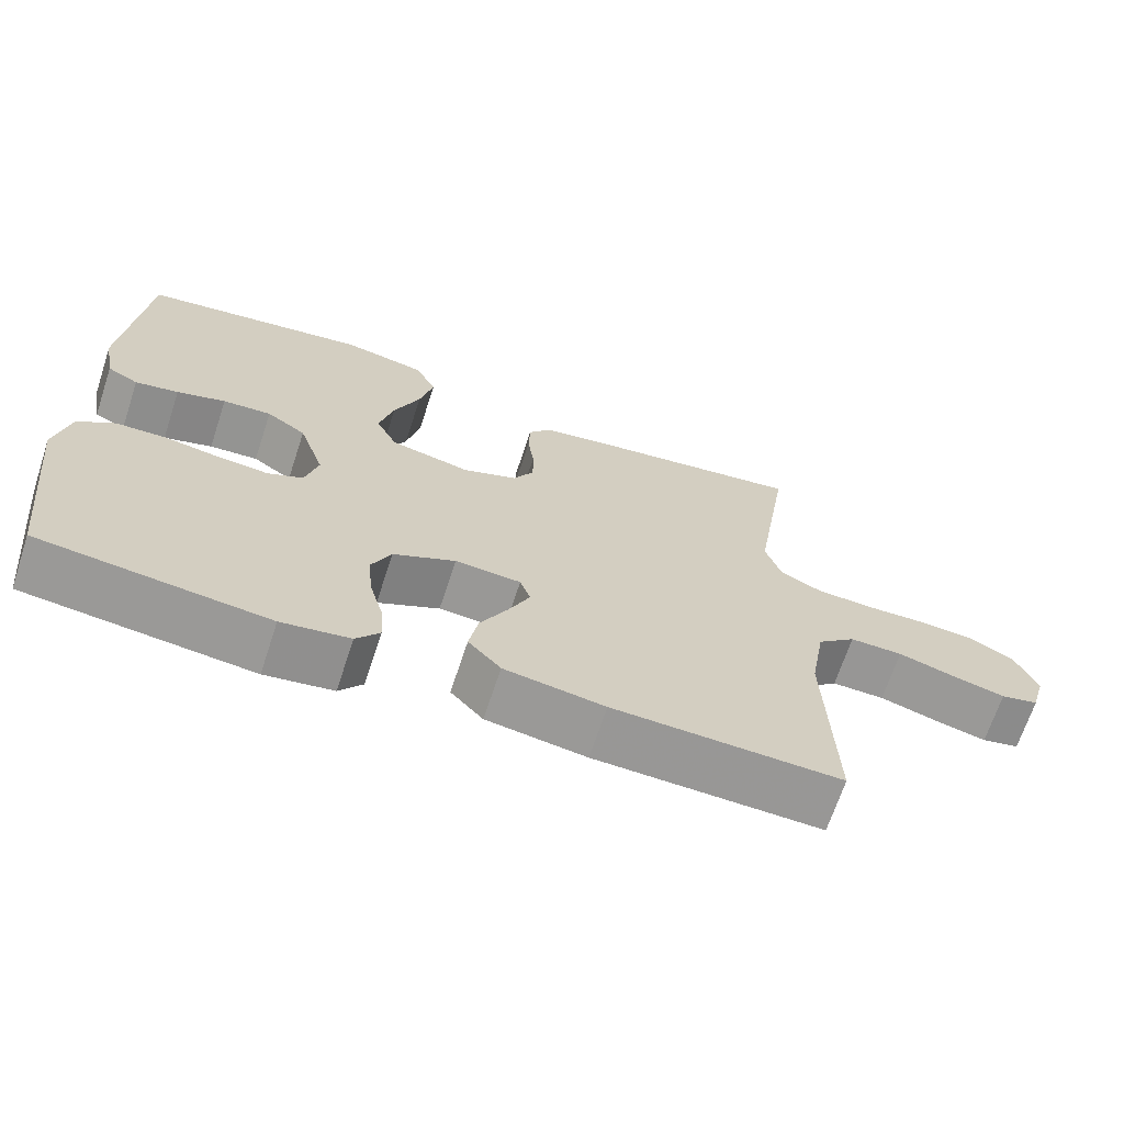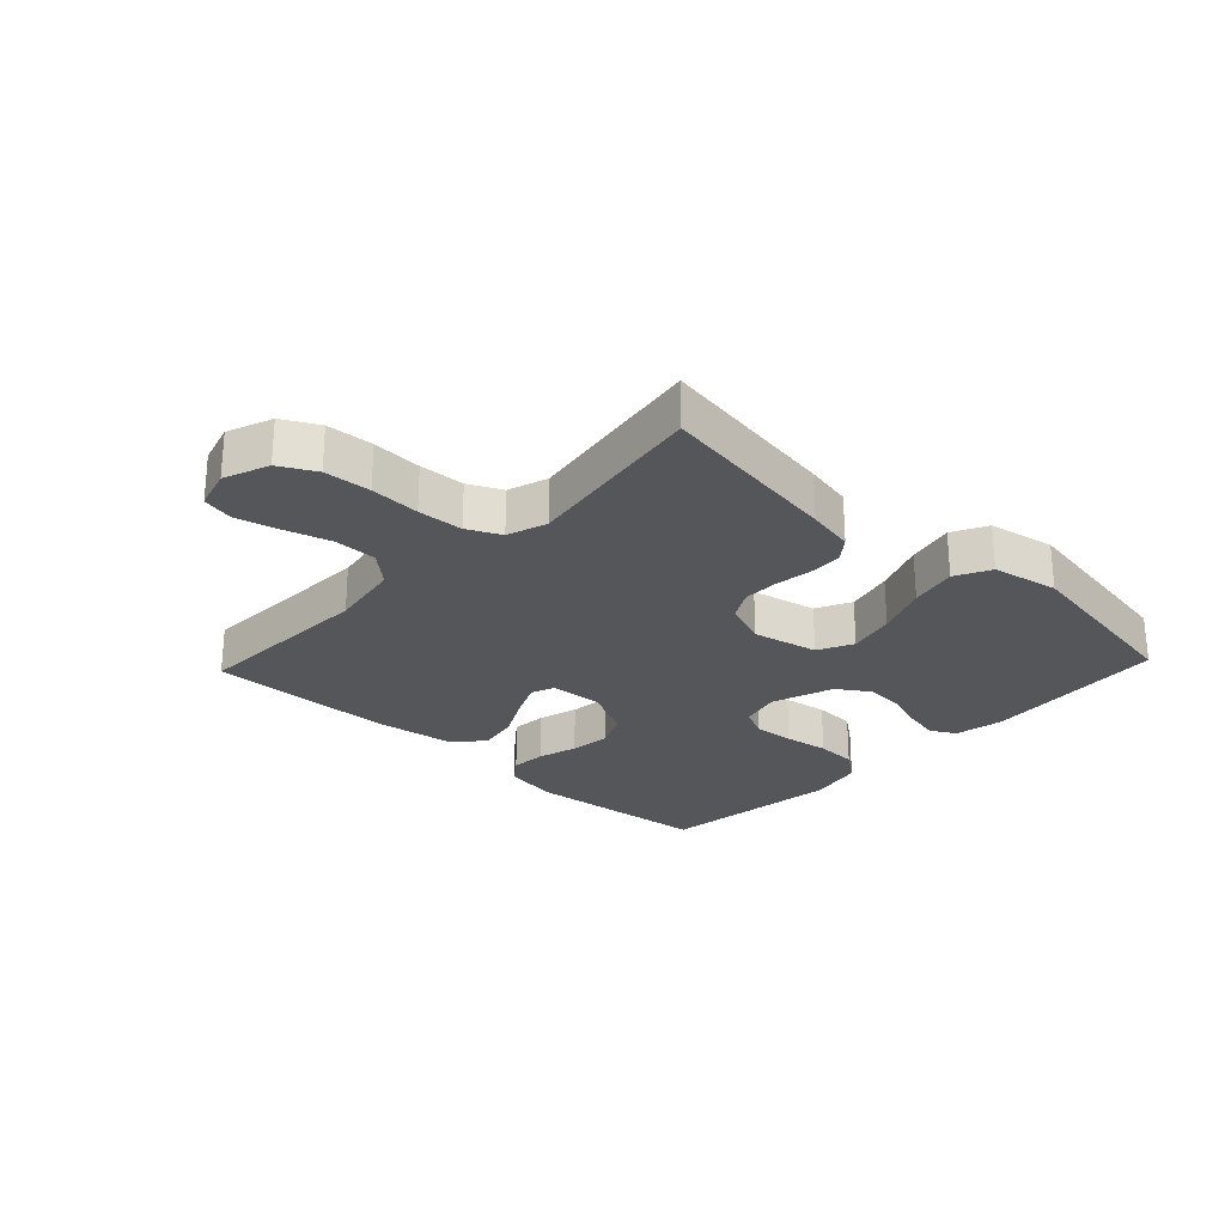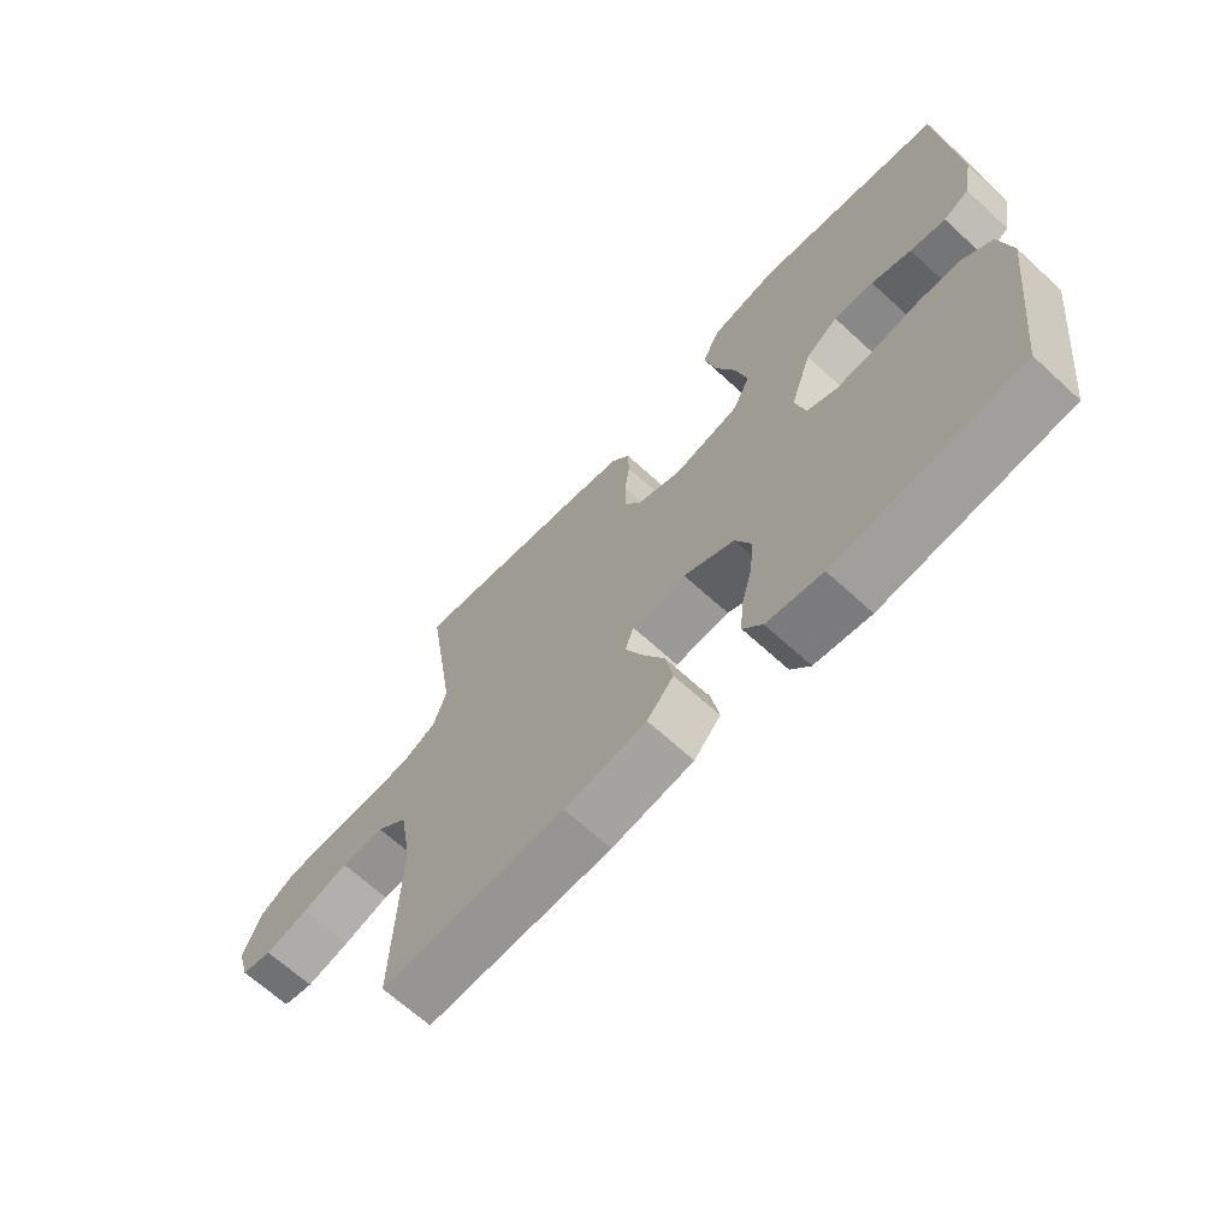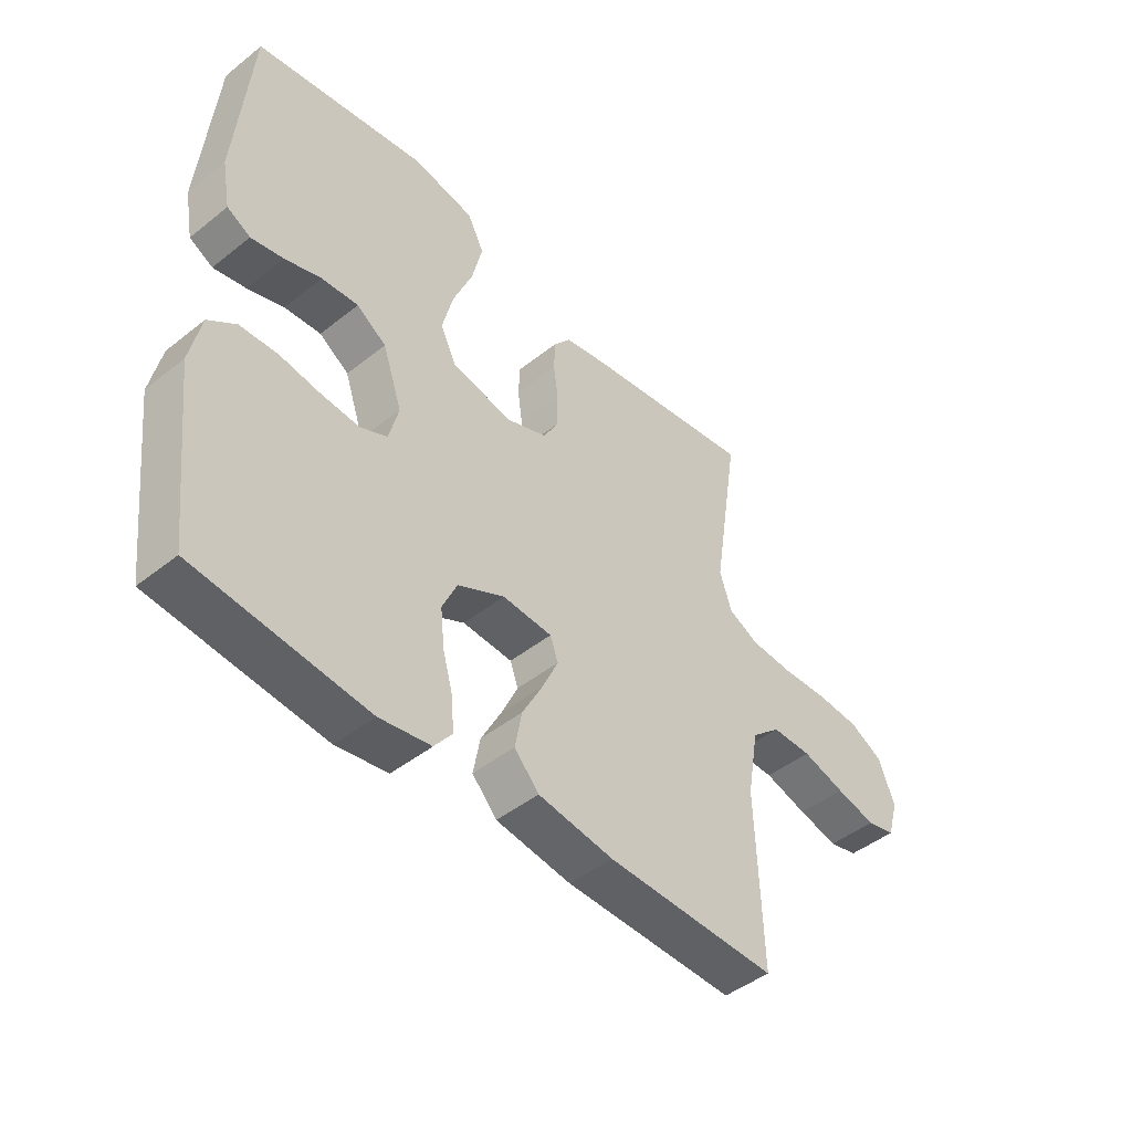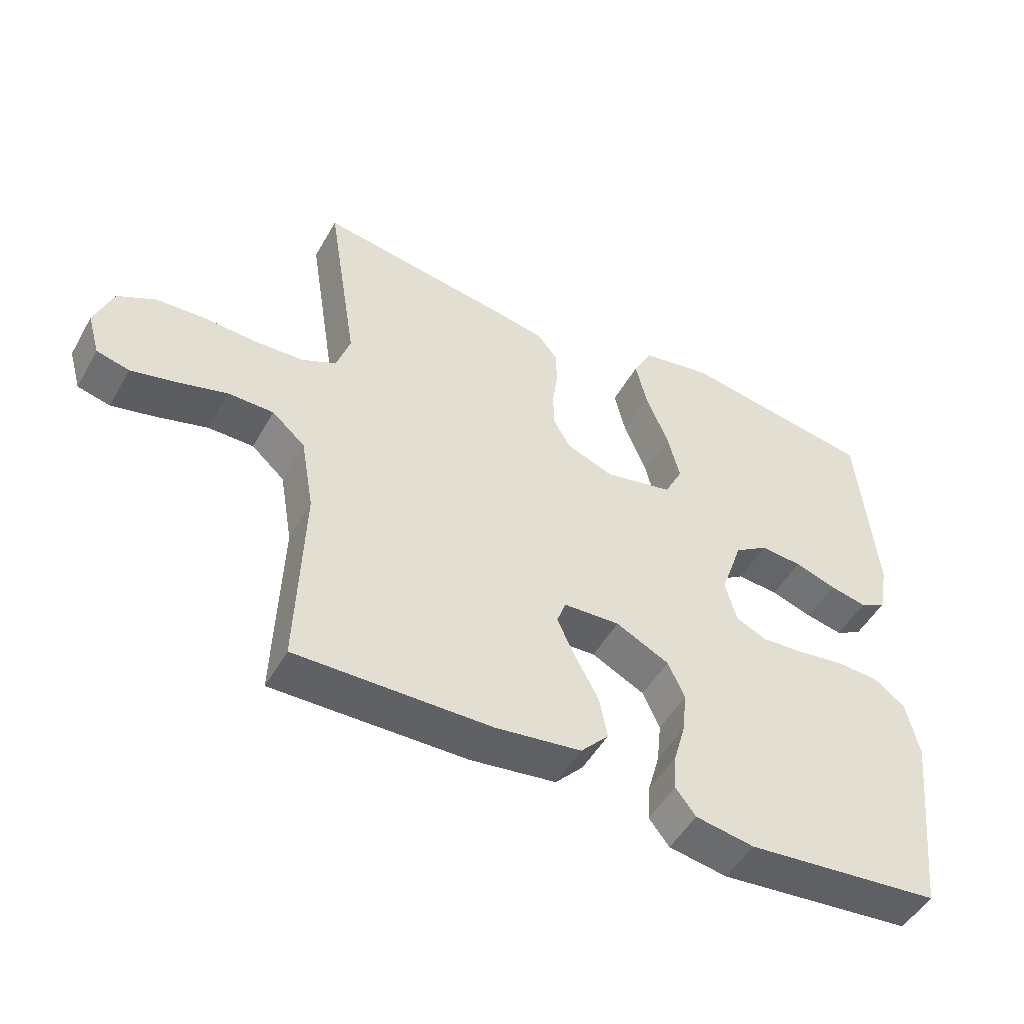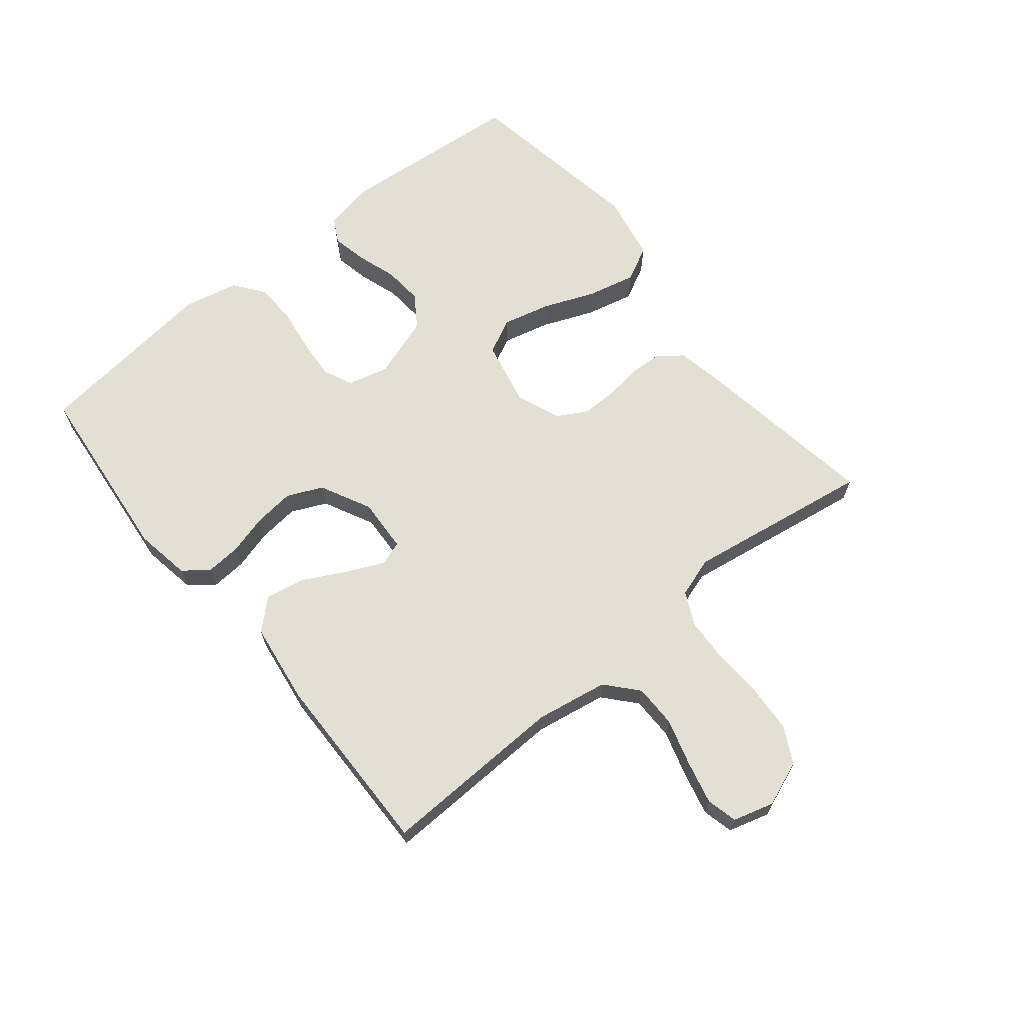
<metadata>
{"format":"obj","ext":"obj","renderer":"f3d","projection":"perspective","resolution":1024,"background":"white","views":[{"elev":-68.0,"azim":161.7,"up":"+Z"},{"elev":-26.1,"azim":-43.3,"up":"+Y"},{"elev":-66.5,"azim":47.4,"up":"+Z"},{"elev":-46.0,"azim":132.3,"up":"+Z"},{"elev":-49.9,"azim":-28.7,"up":"+Z"},{"elev":66.4,"azim":-129.2,"up":"+Y"}]}
</metadata>
<code>
v 0.5 0.07 -0.5
v 0.2 0.07 -0.531
v 0.11 0.07 -0.516
v 0.079 0.07 -0.476
v 0.083 0.07 -0.419
v 0.101 0.07 -0.354
v 0.108 0.07 -0.288
v 0.082 0.07 -0.231
v 0 0.07 -0.19
v -0.087 0.07 -0.195
v -0.101 0.07 -0.234
v -0.073 0.07 -0.295
v -0.037 0.07 -0.363
v -0.025 0.07 -0.428
v -0.068 0.07 -0.475
v -0.2 0.07 -0.494
v -0.5 0.07 -0.5
v -0.49 0.07 -0.2
v -0.51 0.07 -0.084
v -0.561 0.07 -0.039
v -0.631 0.07 -0.039
v -0.706 0.07 -0.061
v -0.776 0.07 -0.078
v -0.826 0.07 -0.066
v -0.845 0.07 0
v -0.817 0.07 0.073
v -0.759 0.07 0.104
v -0.683 0.07 0.109
v -0.602 0.07 0.105
v -0.528 0.07 0.109
v -0.474 0.07 0.135
v -0.453 0.07 0.2
v -0.5 0.07 0.5
v -0.2 0.07 0.454
v -0.123 0.07 0.439
v -0.093 0.07 0.401
v -0.091 0.07 0.347
v -0.099 0.07 0.287
v -0.099 0.07 0.229
v -0.072 0.07 0.181
v 0 0.07 0.153
v 0.106 0.07 0.176
v 0.134 0.07 0.233
v 0.115 0.07 0.31
v 0.081 0.07 0.394
v 0.063 0.07 0.471
v 0.092 0.07 0.528
v 0.2 0.07 0.549
v 0.5 0.07 0.5
v 0.526 0.07 0.2
v 0.511 0.07 0.119
v 0.47 0.07 0.097
v 0.413 0.07 0.109
v 0.349 0.07 0.13
v 0.285 0.07 0.135
v 0.233 0.07 0.1
v 0.199 0.07 0
v 0.216 0.07 -0.066
v 0.263 0.07 -0.088
v 0.329 0.07 -0.083
v 0.401 0.07 -0.072
v 0.468 0.07 -0.075
v 0.516 0.07 -0.111
v 0.535 0.07 -0.2
v 0.5 0 -0.5
v 0.2 0 -0.531
v 0.11 0 -0.516
v 0.079 0 -0.476
v 0.083 0 -0.419
v 0.101 0 -0.354
v 0.108 0 -0.288
v 0.082 0 -0.231
v 0 0 -0.19
v -0.087 0 -0.195
v -0.101 0 -0.234
v -0.073 0 -0.295
v -0.037 0 -0.363
v -0.025 0 -0.428
v -0.068 0 -0.475
v -0.2 0 -0.494
v -0.5 0 -0.5
v -0.49 0 -0.2
v -0.51 0 -0.084
v -0.561 0 -0.039
v -0.631 0 -0.039
v -0.706 0 -0.061
v -0.776 0 -0.078
v -0.826 0 -0.066
v -0.845 0 0
v -0.817 0 0.073
v -0.759 0 0.104
v -0.683 0 0.109
v -0.602 0 0.105
v -0.528 0 0.109
v -0.474 0 0.135
v -0.453 0 0.2
v -0.5 0 0.5
v -0.2 0 0.454
v -0.123 0 0.439
v -0.093 0 0.401
v -0.091 0 0.347
v -0.099 0 0.287
v -0.099 0 0.229
v -0.072 0 0.181
v 0 0 0.153
v 0.106 0 0.176
v 0.134 0 0.233
v 0.115 0 0.31
v 0.081 0 0.394
v 0.063 0 0.471
v 0.092 0 0.528
v 0.2 0 0.549
v 0.5 0 0.5
v 0.526 0 0.2
v 0.511 0 0.119
v 0.47 0 0.097
v 0.413 0 0.109
v 0.349 0 0.13
v 0.285 0 0.135
v 0.233 0 0.1
v 0.199 0 0
v 0.216 0 -0.066
v 0.263 0 -0.088
v 0.329 0 -0.083
v 0.401 0 -0.072
v 0.468 0 -0.075
v 0.516 0 -0.111
v 0.535 0 -0.2
f 4 5 6
f 3 4 6
f 2 3 6
f 1 2 6
f 64 1 6
f 63 64 6
f 62 63 6
f 61 62 6
f 60 61 6
f 59 60 6 7
f 58 59 7 8
f 57 58 8 9
f 56 57 9 10
f 52 53 54
f 51 52 54
f 50 51 54
f 49 50 54
f 48 49 54
f 47 48 54
f 46 47 54
f 45 46 54
f 44 45 54
f 43 44 54 55
f 42 43 55 56
f 36 37 38
f 35 36 38
f 34 35 38
f 33 34 38
f 32 33 38
f 31 32 38 39
f 30 31 39 40
f 27 28 29
f 26 27 29
f 25 26 29
f 24 25 29
f 23 24 29
f 22 23 29
f 21 22 29
f 20 21 29 30
f 30 40 41
f 20 30 41
f 19 20 41
f 16 17 18
f 15 16 18
f 14 15 18
f 13 14 18
f 12 13 18
f 11 12 18 19
f 42 56 10
f 41 42 10
f 19 41 10
f 10 11 19
f 70 69 68
f 70 68 67
f 70 67 66
f 70 66 65
f 70 65 128
f 70 128 127
f 70 127 126
f 70 126 125
f 70 125 124
f 71 70 124 123
f 72 71 123 122
f 73 72 122 121
f 74 73 121 120
f 118 117 116
f 118 116 115
f 118 115 114
f 118 114 113
f 118 113 112
f 118 112 111
f 118 111 110
f 118 110 109
f 118 109 108
f 119 118 108 107
f 120 119 107 106
f 102 101 100
f 102 100 99
f 102 99 98
f 102 98 97
f 102 97 96
f 103 102 96 95
f 104 103 95 94
f 93 92 91
f 93 91 90
f 93 90 89
f 93 89 88
f 93 88 87
f 93 87 86
f 93 86 85
f 94 93 85 84
f 105 104 94
f 105 94 84
f 105 84 83
f 82 81 80
f 82 80 79
f 82 79 78
f 82 78 77
f 82 77 76
f 83 82 76 75
f 74 120 106
f 74 106 105
f 74 105 83
f 83 75 74
f 1 65 66 2
f 2 66 67 3
f 3 67 68 4
f 4 68 69 5
f 5 69 70 6
f 6 70 71 7
f 7 71 72 8
f 8 72 73 9
f 9 73 74 10
f 10 74 75 11
f 11 75 76 12
f 12 76 77 13
f 13 77 78 14
f 14 78 79 15
f 15 79 80 16
f 16 80 81 17
f 17 81 82 18
f 18 82 83 19
f 19 83 84 20
f 20 84 85 21
f 21 85 86 22
f 22 86 87 23
f 23 87 88 24
f 24 88 89 25
f 25 89 90 26
f 26 90 91 27
f 27 91 92 28
f 28 92 93 29
f 29 93 94 30
f 30 94 95 31
f 31 95 96 32
f 32 96 97 33
f 33 97 98 34
f 34 98 99 35
f 35 99 100 36
f 36 100 101 37
f 37 101 102 38
f 38 102 103 39
f 39 103 104 40
f 40 104 105 41
f 41 105 106 42
f 42 106 107 43
f 43 107 108 44
f 44 108 109 45
f 45 109 110 46
f 46 110 111 47
f 47 111 112 48
f 48 112 113 49
f 49 113 114 50
f 50 114 115 51
f 51 115 116 52
f 52 116 117 53
f 53 117 118 54
f 54 118 119 55
f 55 119 120 56
f 56 120 121 57
f 57 121 122 58
f 58 122 123 59
f 59 123 124 60
f 60 124 125 61
f 61 125 126 62
f 62 126 127 63
f 63 127 128 64
f 64 128 65 1

</code>
